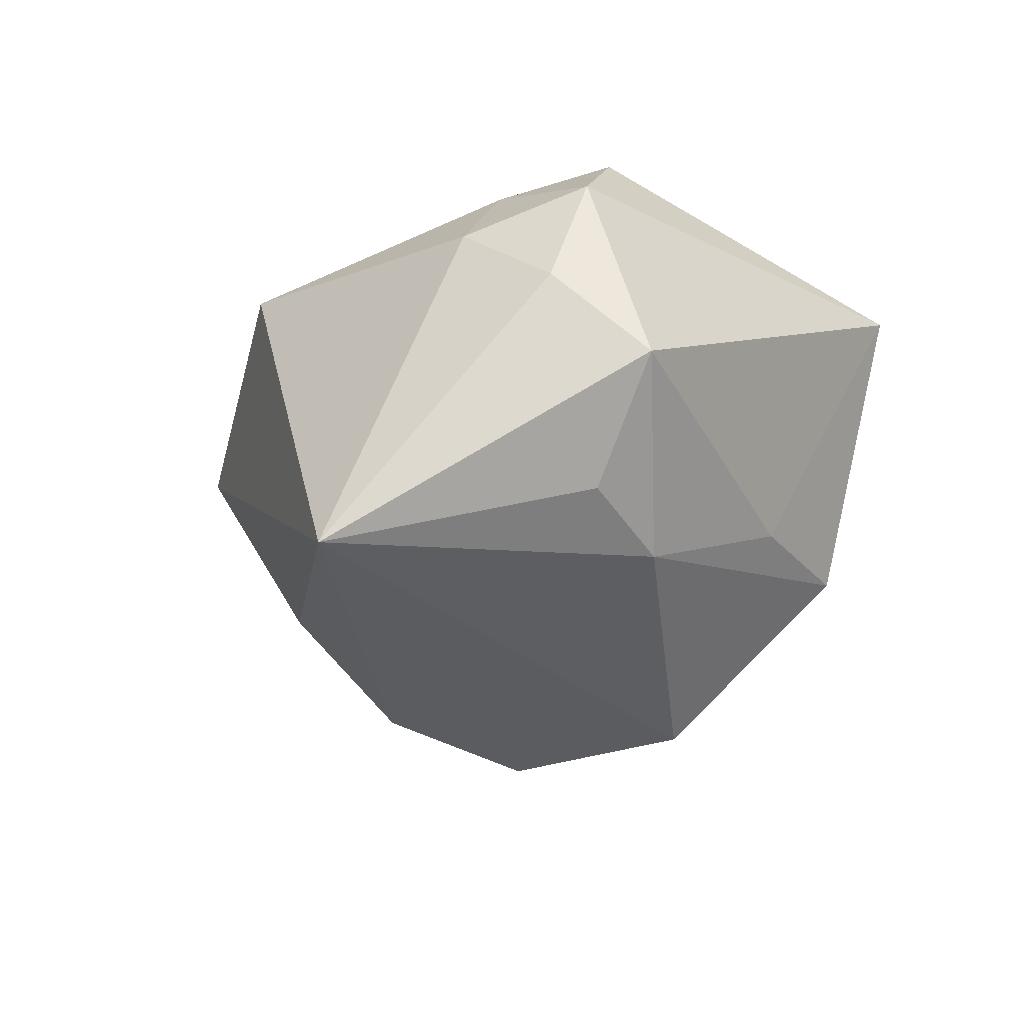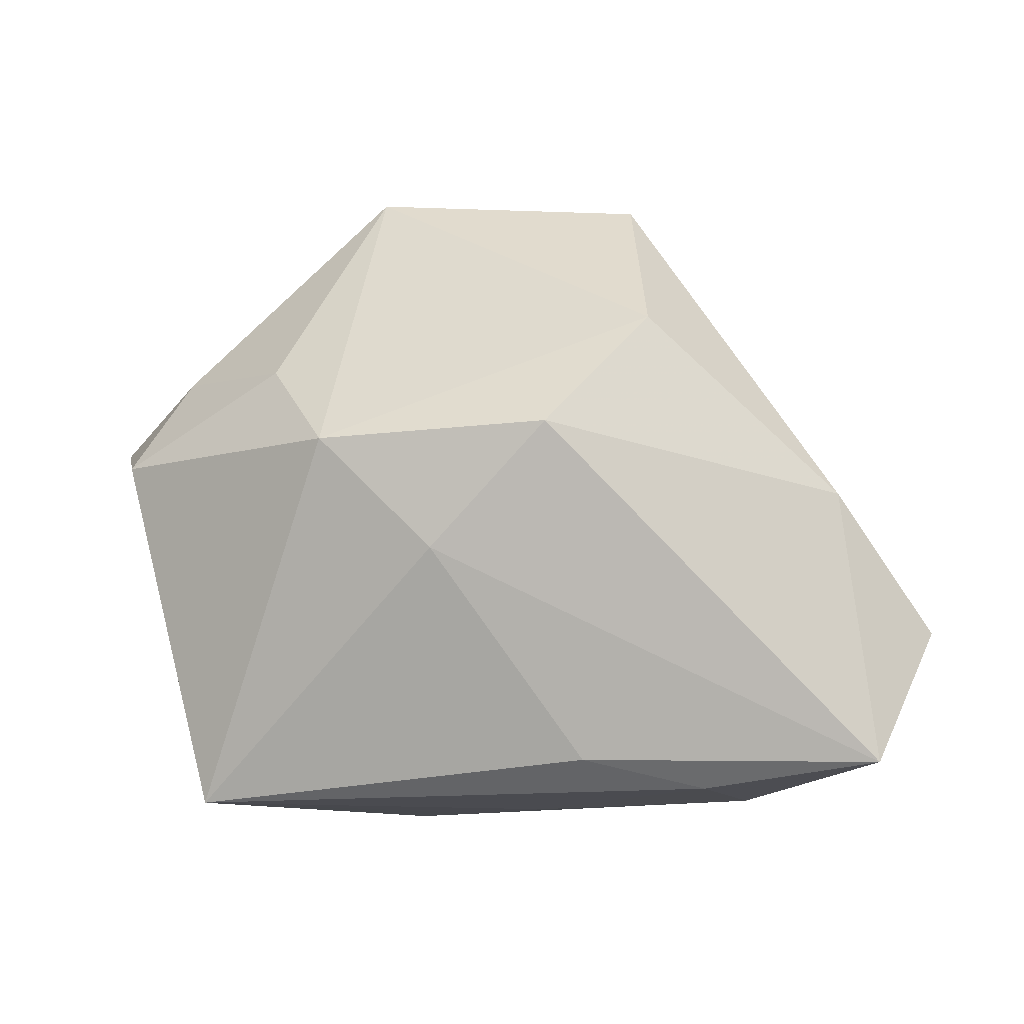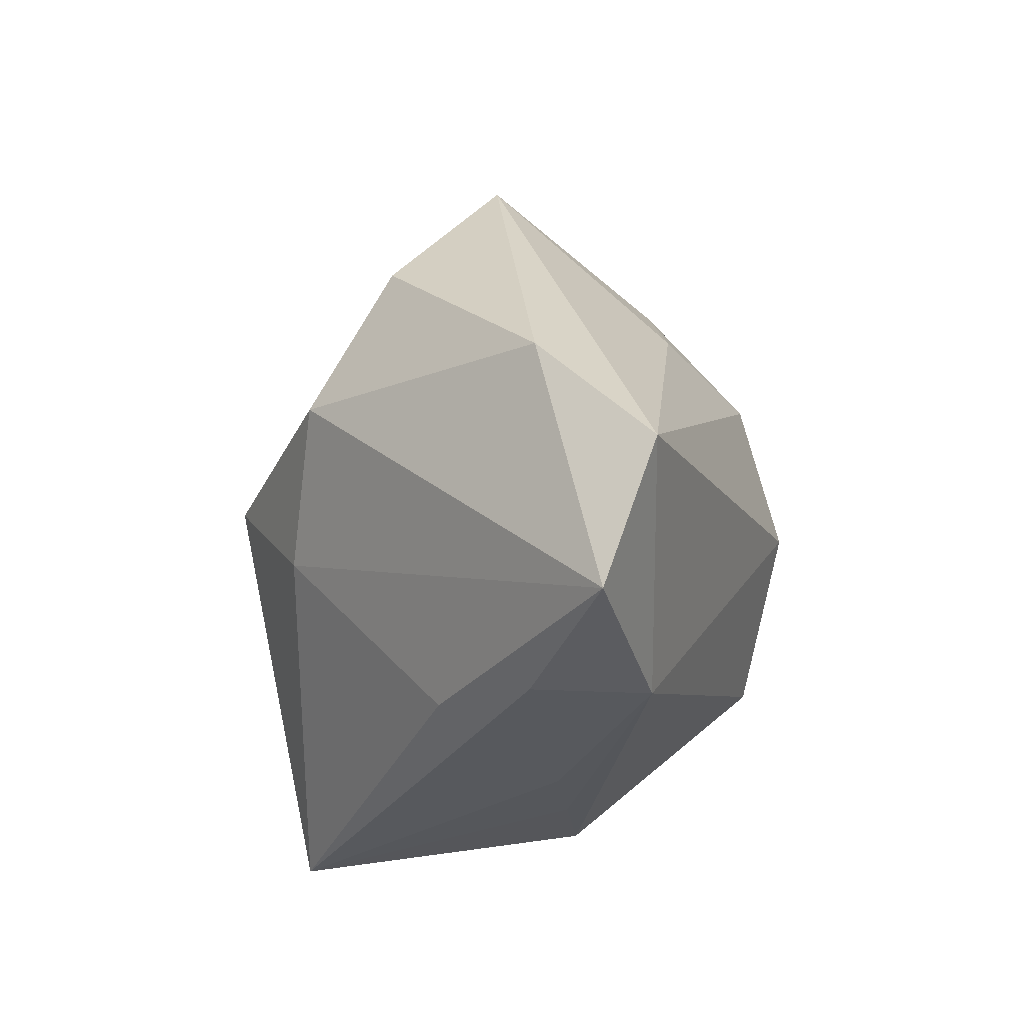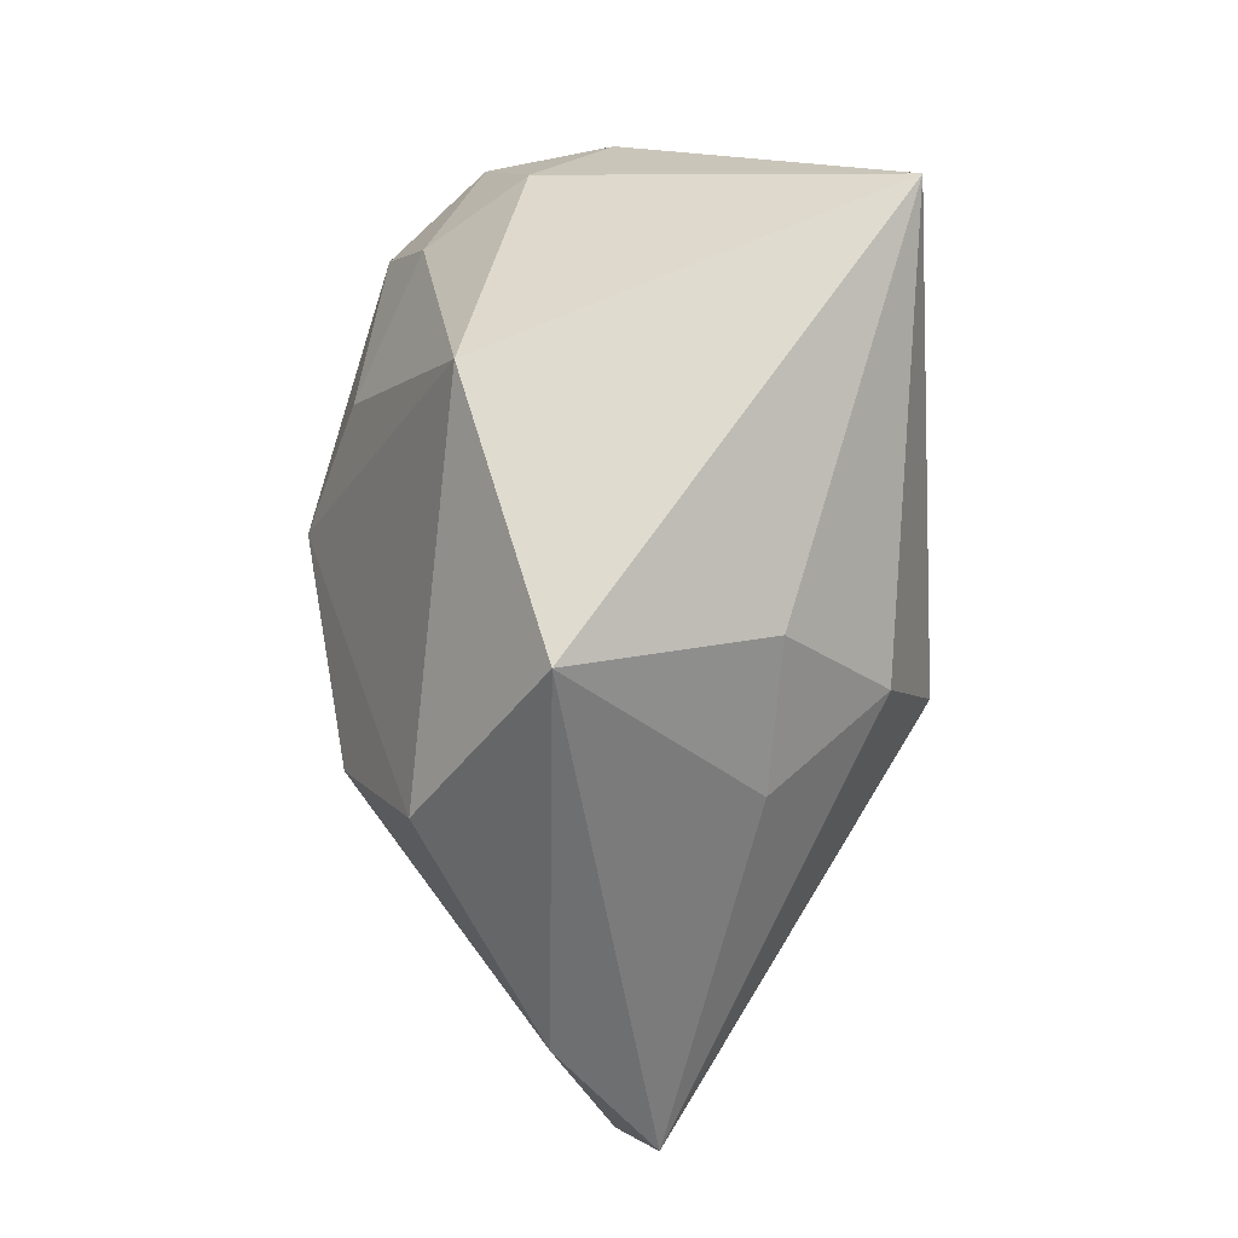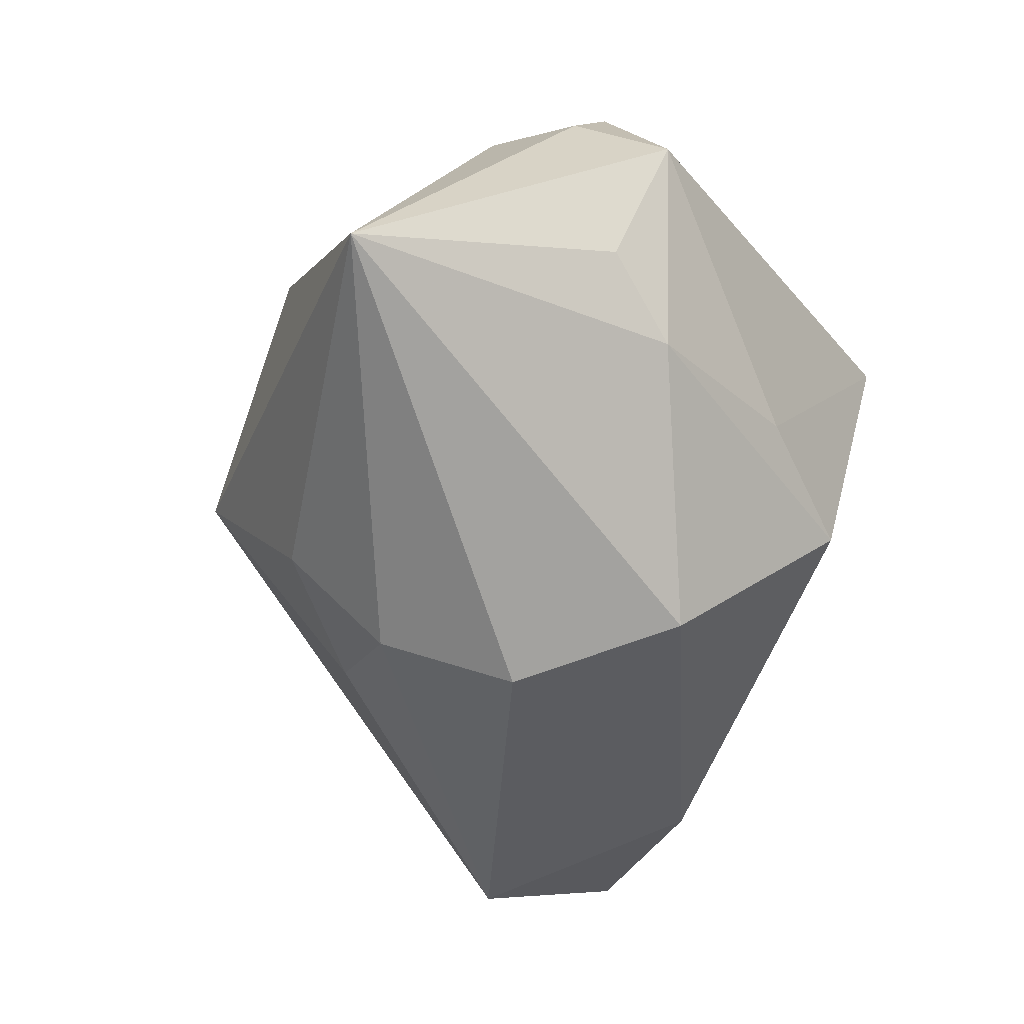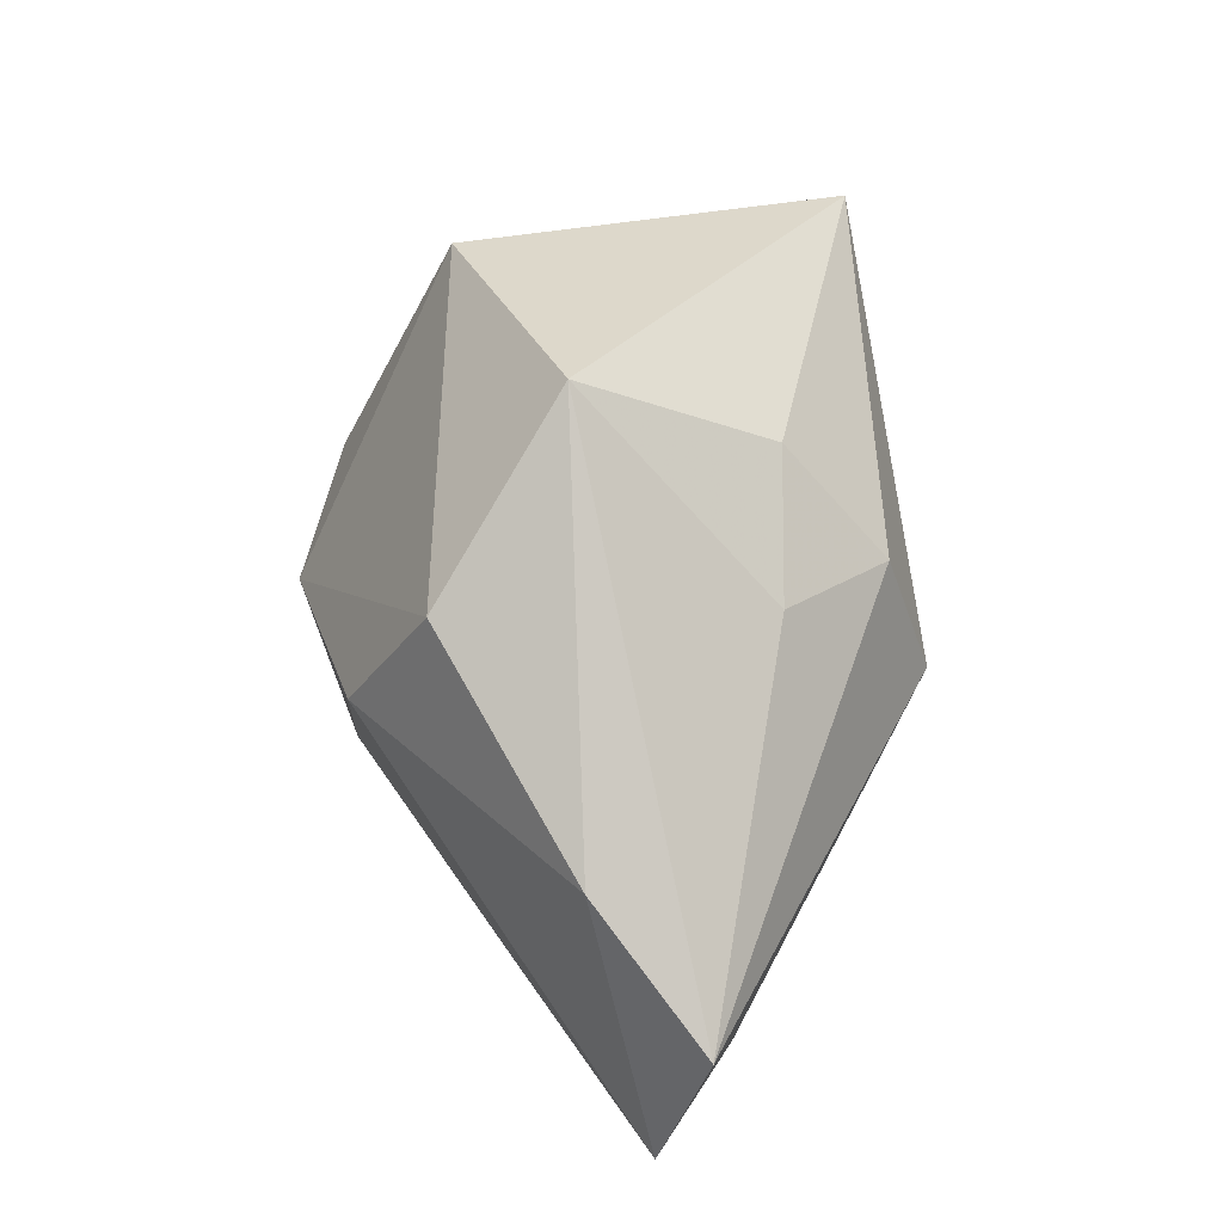
<metadata>
{"format":"obj","ext":"obj","renderer":"f3d","projection":"perspective","resolution":1024,"background":"white","views":[{"elev":-34.6,"azim":-111.0,"up":"+Z"},{"elev":-17.4,"azim":20.5,"up":"+Y"},{"elev":-30.8,"azim":73.7,"up":"+Y"},{"elev":67.6,"azim":85.7,"up":"+Y"},{"elev":-72.4,"azim":-114.8,"up":"+Z"},{"elev":27.9,"azim":79.9,"up":"+Y"}]}
</metadata>
<code>
v -0.0403 0.004646 -0.01077
v 0.004636 -0.00933 0.02446
v -0.03212 0.004535 0.0197
v 0.01271 -0.002663 -0.02685
v -0.03808 0.009708 0.01003
v -0.02428 -0.002312 -0.022
v -0.03103 0.01991 0.006125
v 0.0001798 -0.01535 -0.02685
v 0.01648 0.01054 -0.0216
v -0.03753 0.01345 -0.0019
v -0.01032 -0.02936 -0.01074
v -0.01951 -0.01792 -0.01286
v -0.005767 0.001956 0.02843
v -0.02222 0.0303 -0.02685
v 0.02659 -0.03135 0.005585
v 0.0439 -0.02958 0.004122
v -0.03006 0.005948 -0.01984
v -0.005679 0.03388 0.01326
v 0.01719 0.001805 0.02596
v 0.01532 0.02197 -0.01195
v 0.005992 -0.0307 -0.003609
v -0.02719 0.01469 0.01604
v 0.02595 0.01374 0.01978
v 0.01583 -0.0288 0.01151
v 0.04905 -0.0163 0.0004849
v 0.02559 0.01147 -0.01
v -0.01355 0.01182 0.02308
v -0.02369 -0.03135 0.01575
v 0.02777 -0.03073 -0.006021
v 0.02046 0.03134 0.007186
v -0.002035 -0.0301 -0.007129
v 0.04215 -0.003591 0.009618
f 30 14 18
f 13 23 18
f 18 23 30
f 32 25 30
f 30 23 32
f 4 29 8
f 25 29 4
f 8 14 4
f 20 14 30
f 13 28 2
f 8 29 11
f 16 29 25
f 25 32 16
f 17 1 14
f 14 20 9
f 9 4 14
f 25 4 9
f 19 32 23
f 19 23 13
f 13 2 19
f 2 16 19
f 19 16 32
f 28 1 12
f 12 11 28
f 29 16 15
f 28 21 15
f 15 21 29
f 24 2 28
f 24 16 2
f 28 15 24
f 24 15 16
f 5 1 28
f 25 9 26
f 26 9 20
f 30 25 26
f 26 20 30
f 31 11 29
f 29 21 31
f 28 11 31
f 31 21 28
f 1 17 6
f 6 12 1
f 6 14 8
f 6 17 14
f 8 11 6
f 11 12 6
f 7 18 14
f 3 28 13
f 3 5 28
f 14 1 10
f 10 7 14
f 1 5 10
f 5 7 10
f 13 18 27
f 27 3 13
f 18 7 22
f 22 27 18
f 3 27 22
f 22 7 5
f 5 3 22

</code>
